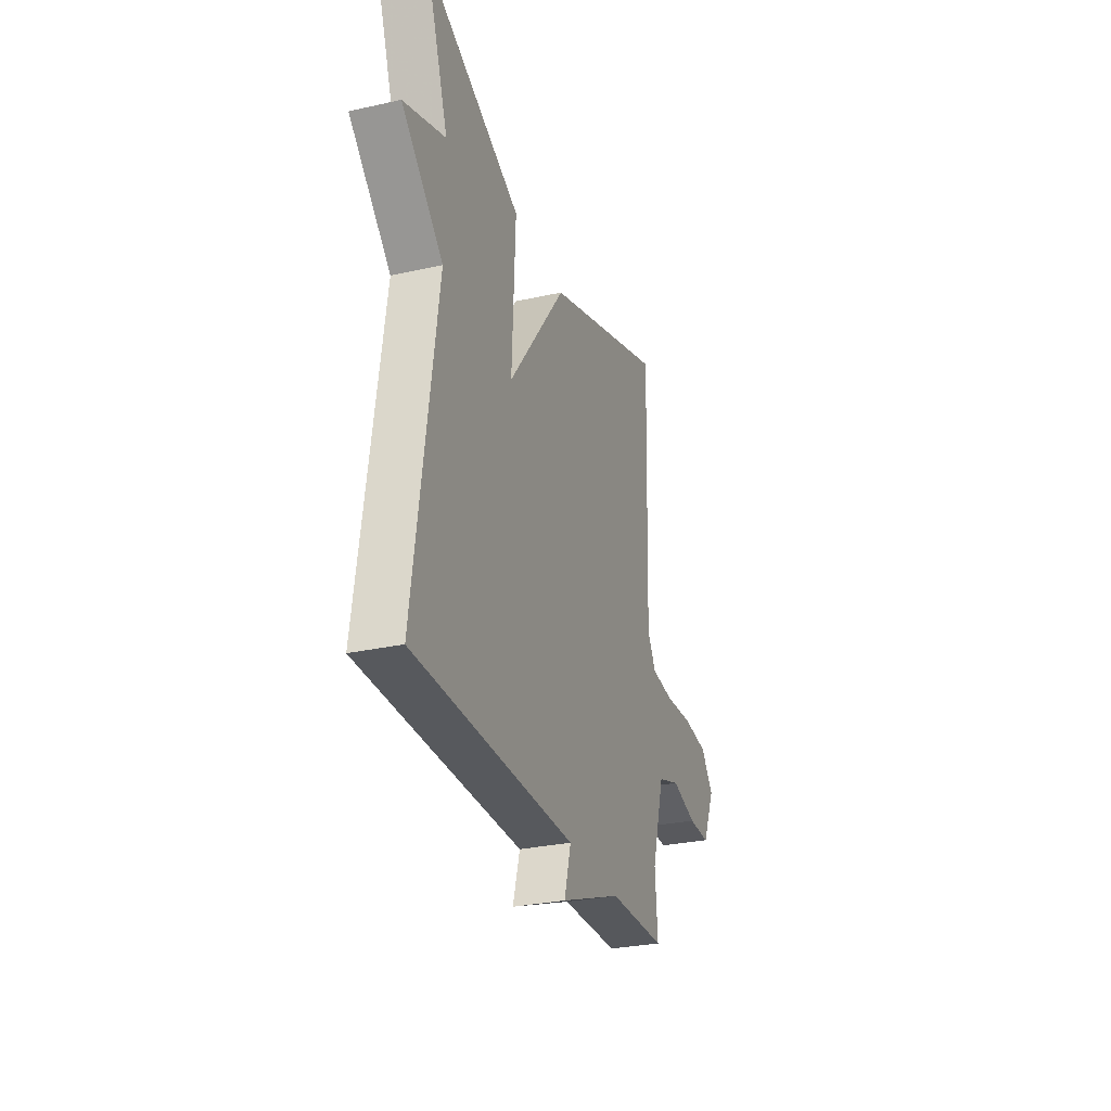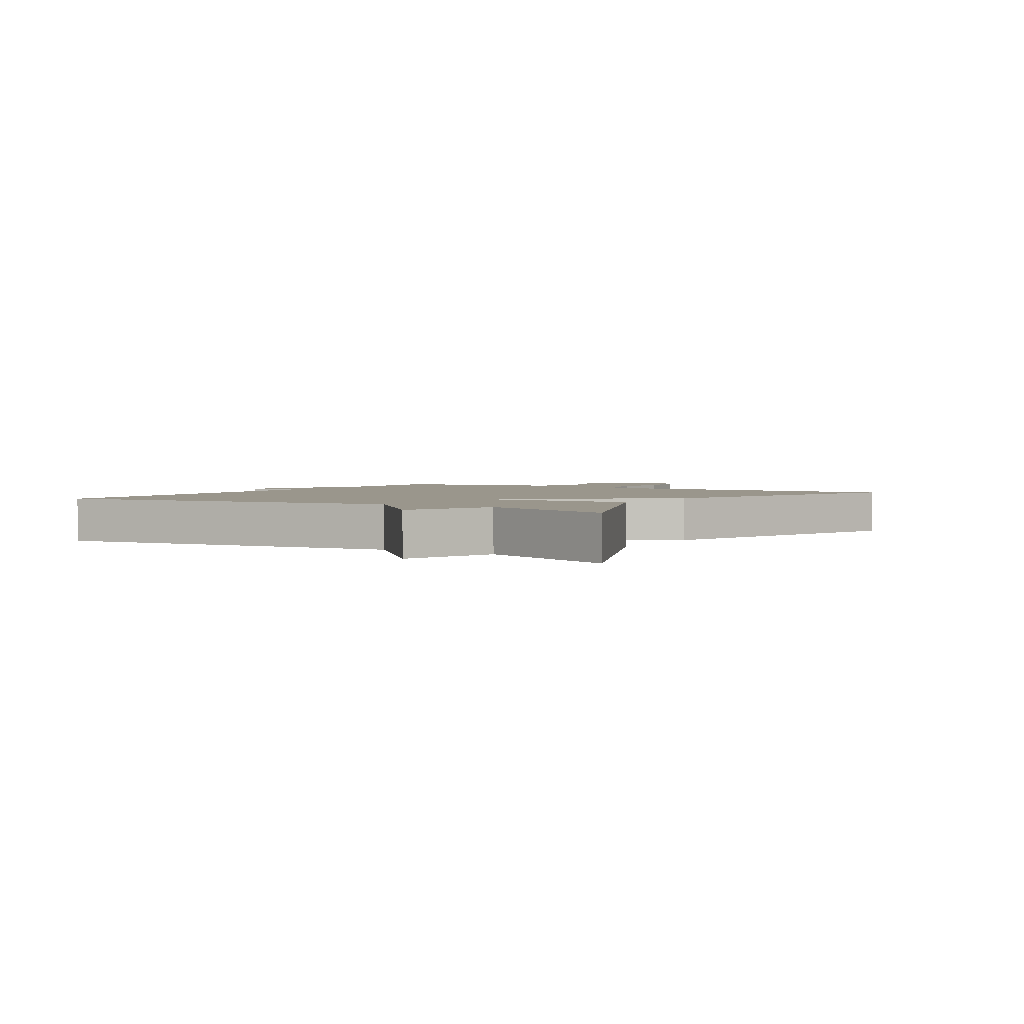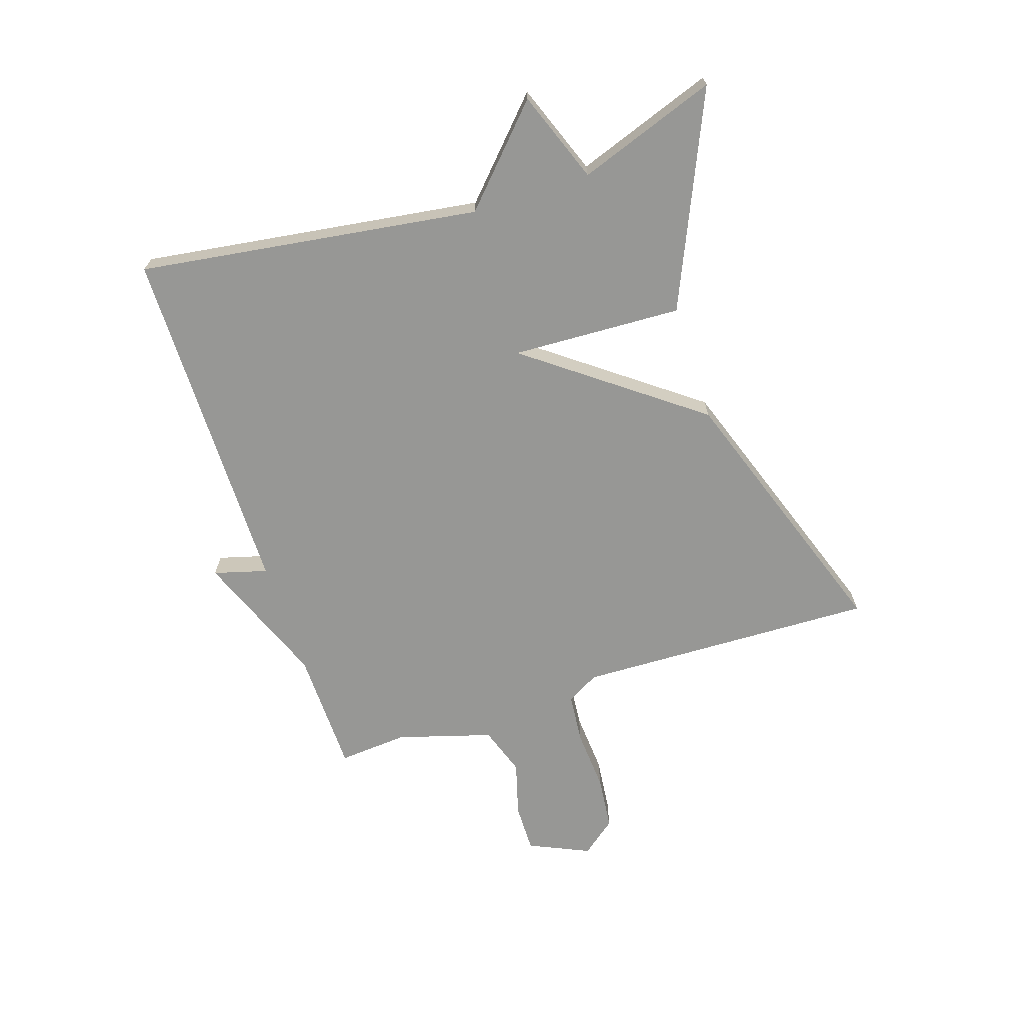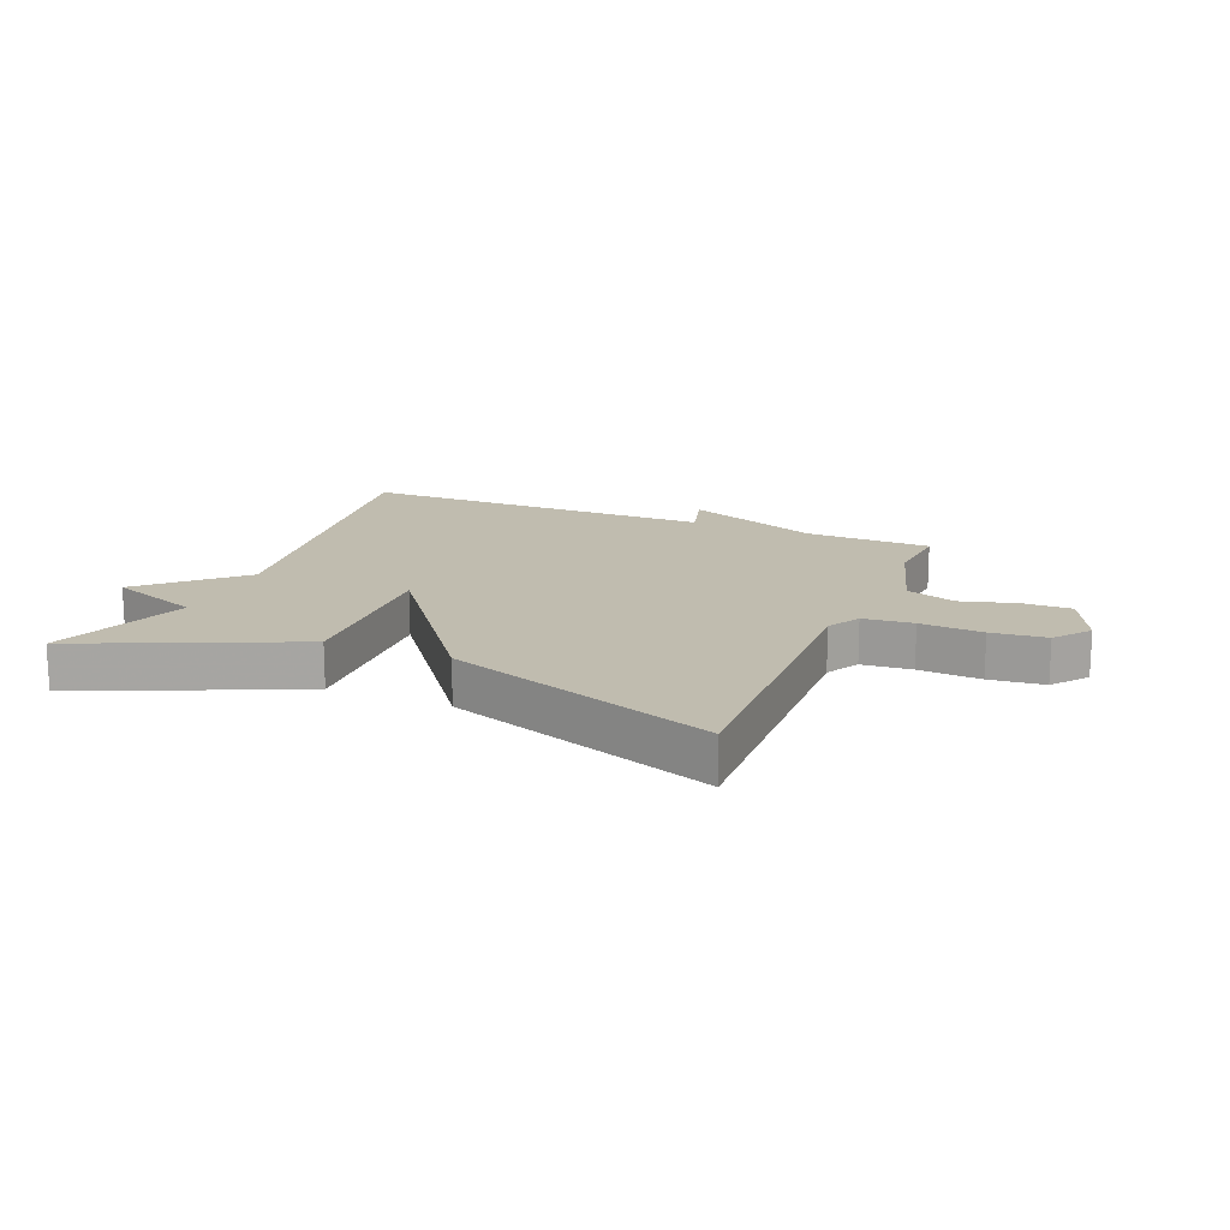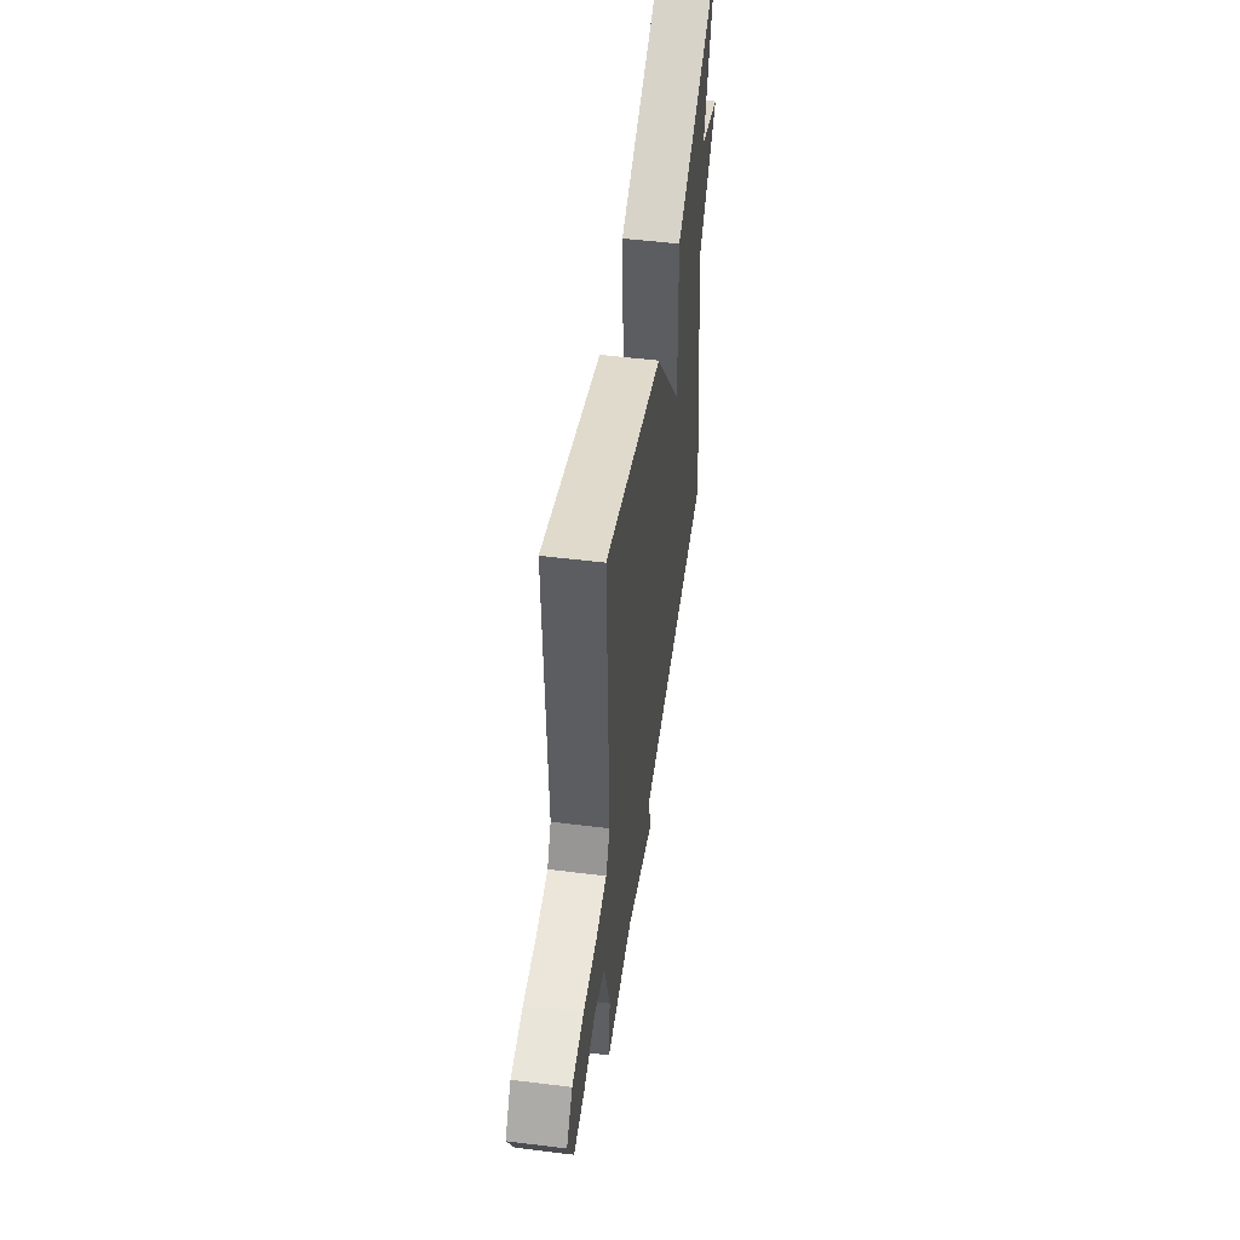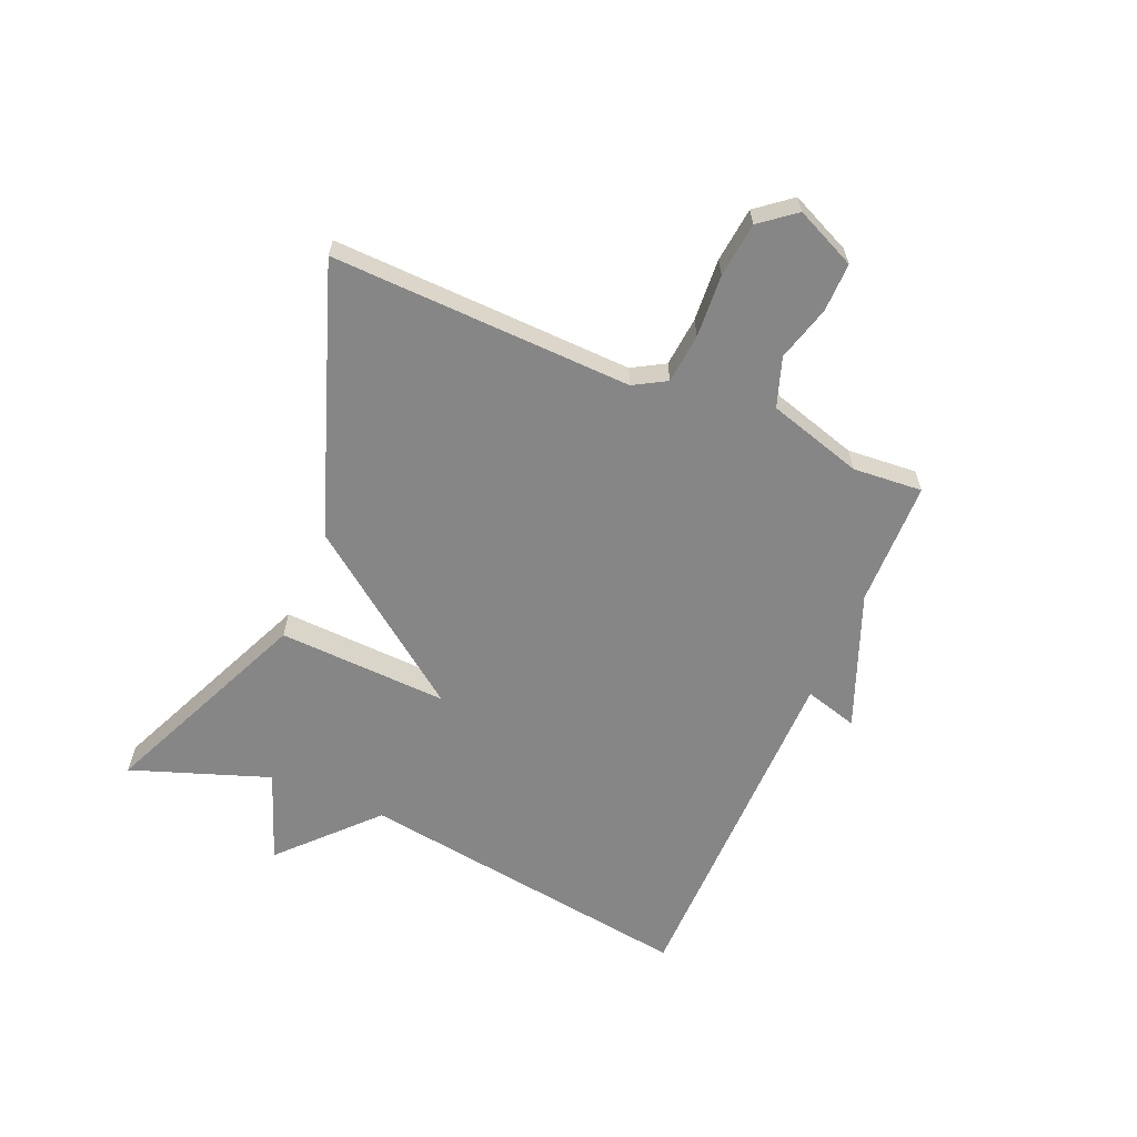
<metadata>
{"format":"obj","ext":"obj","renderer":"f3d","projection":"perspective","resolution":1024,"background":"white","views":[{"elev":-29.1,"azim":-71.7,"up":"+Z"},{"elev":2.5,"azim":-57.8,"up":"+Y"},{"elev":-68.1,"azim":-71.8,"up":"+Y"},{"elev":16.3,"azim":22.5,"up":"+Y"},{"elev":51.0,"azim":97.7,"up":"+Z"},{"elev":-62.0,"azim":67.0,"up":"+Y"}]}
</metadata>
<code>
v 0.5 0.07 0.5
v 0.484 0.07 -0.001
v 0.515 0.07 -0.055
v 0.598 0.07 -0.063
v 0.702 0.07 -0.056
v 0.793 0.07 -0.066
v 0.839 0.07 -0.124
v 0.793 0.07 -0.225
v 0.712 0.07 -0.224
v 0.62 0.07 -0.198
v 0.538 0.07 -0.226
v 0.491 0.07 -0.384
v 0.5 0.07 -0.5
v 0.291 0.07 -0.504
v 0.066 0.07 -0.593
v 0.091 0.07 -0.504
v -0.5 0.07 -0.5
v -0.418 0.07 0.069
v -0.57 0.07 0.212
v -0.418 0.07 0.269
v -0.5 0.07 0.5
v -0.146 0.07 0.344
v -0.159 0.07 0.06
v 0.054 0.07 0.344
v 0.5 0 0.5
v 0.484 0 -0.001
v 0.515 0 -0.055
v 0.598 0 -0.063
v 0.702 0 -0.056
v 0.793 0 -0.066
v 0.839 0 -0.124
v 0.793 0 -0.225
v 0.712 0 -0.224
v 0.62 0 -0.198
v 0.538 0 -0.226
v 0.491 0 -0.384
v 0.5 0 -0.5
v 0.291 0 -0.504
v 0.066 0 -0.593
v 0.091 0 -0.504
v -0.5 0 -0.5
v -0.418 0 0.069
v -0.57 0 0.212
v -0.418 0 0.269
v -0.5 0 0.5
v -0.146 0 0.344
v -0.159 0 0.06
v 0.054 0 0.344
f 23 24 1 2
f 20 21 22 23
f 18 19 20 23
f 23 2 3
f 18 23 3
f 17 18 3
f 16 17 3
f 16 3 4
f 15 16 4
f 14 15 4
f 12 13 14
f 11 12 14
f 11 14 4
f 4 5 6
f 11 4 6
f 10 11 6
f 8 9 10
f 7 8 10
f 6 7 10
f 26 25 48 47
f 47 46 45 44
f 47 44 43 42
f 27 26 47
f 27 47 42
f 27 42 41
f 27 41 40
f 28 27 40
f 28 40 39
f 28 39 38
f 38 37 36
f 38 36 35
f 28 38 35
f 30 29 28
f 30 28 35
f 30 35 34
f 34 33 32
f 34 32 31
f 34 31 30
f 1 25 26 2
f 2 26 27 3
f 3 27 28 4
f 4 28 29 5
f 5 29 30 6
f 6 30 31 7
f 7 31 32 8
f 8 32 33 9
f 9 33 34 10
f 10 34 35 11
f 11 35 36 12
f 12 36 37 13
f 13 37 38 14
f 14 38 39 15
f 15 39 40 16
f 16 40 41 17
f 17 41 42 18
f 18 42 43 19
f 19 43 44 20
f 20 44 45 21
f 21 45 46 22
f 22 46 47 23
f 23 47 48 24
f 24 48 25 1

</code>
